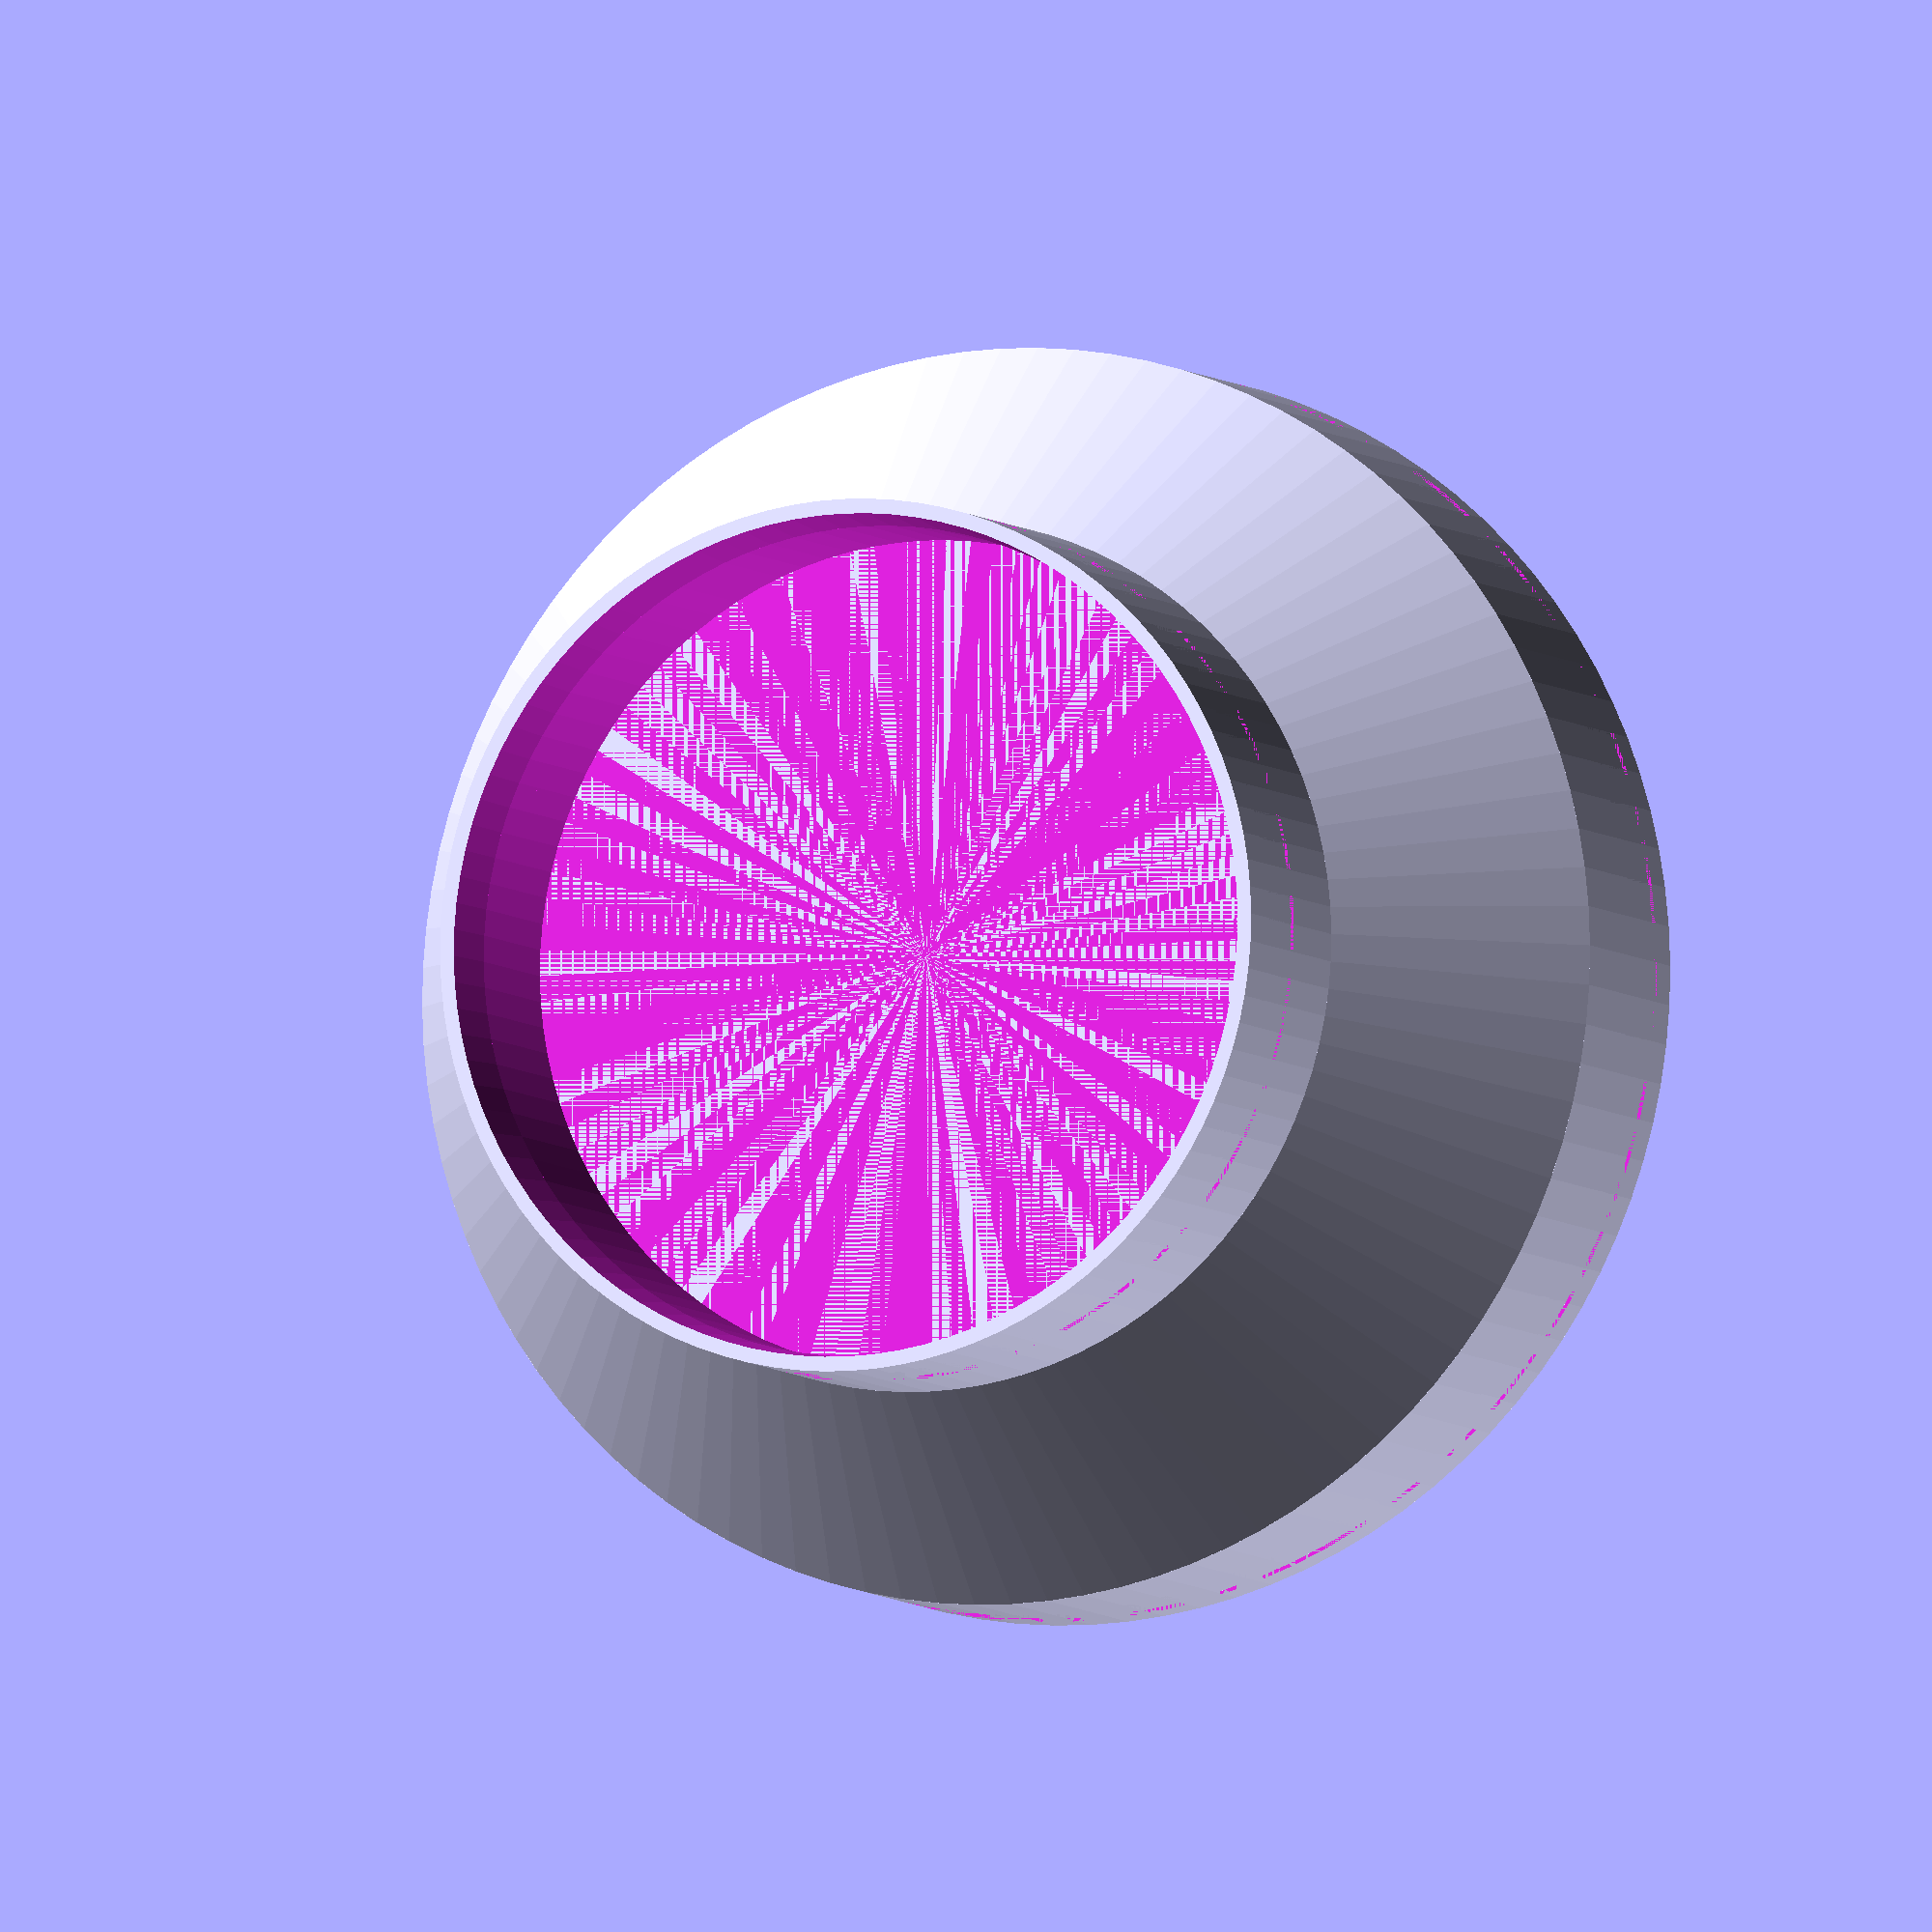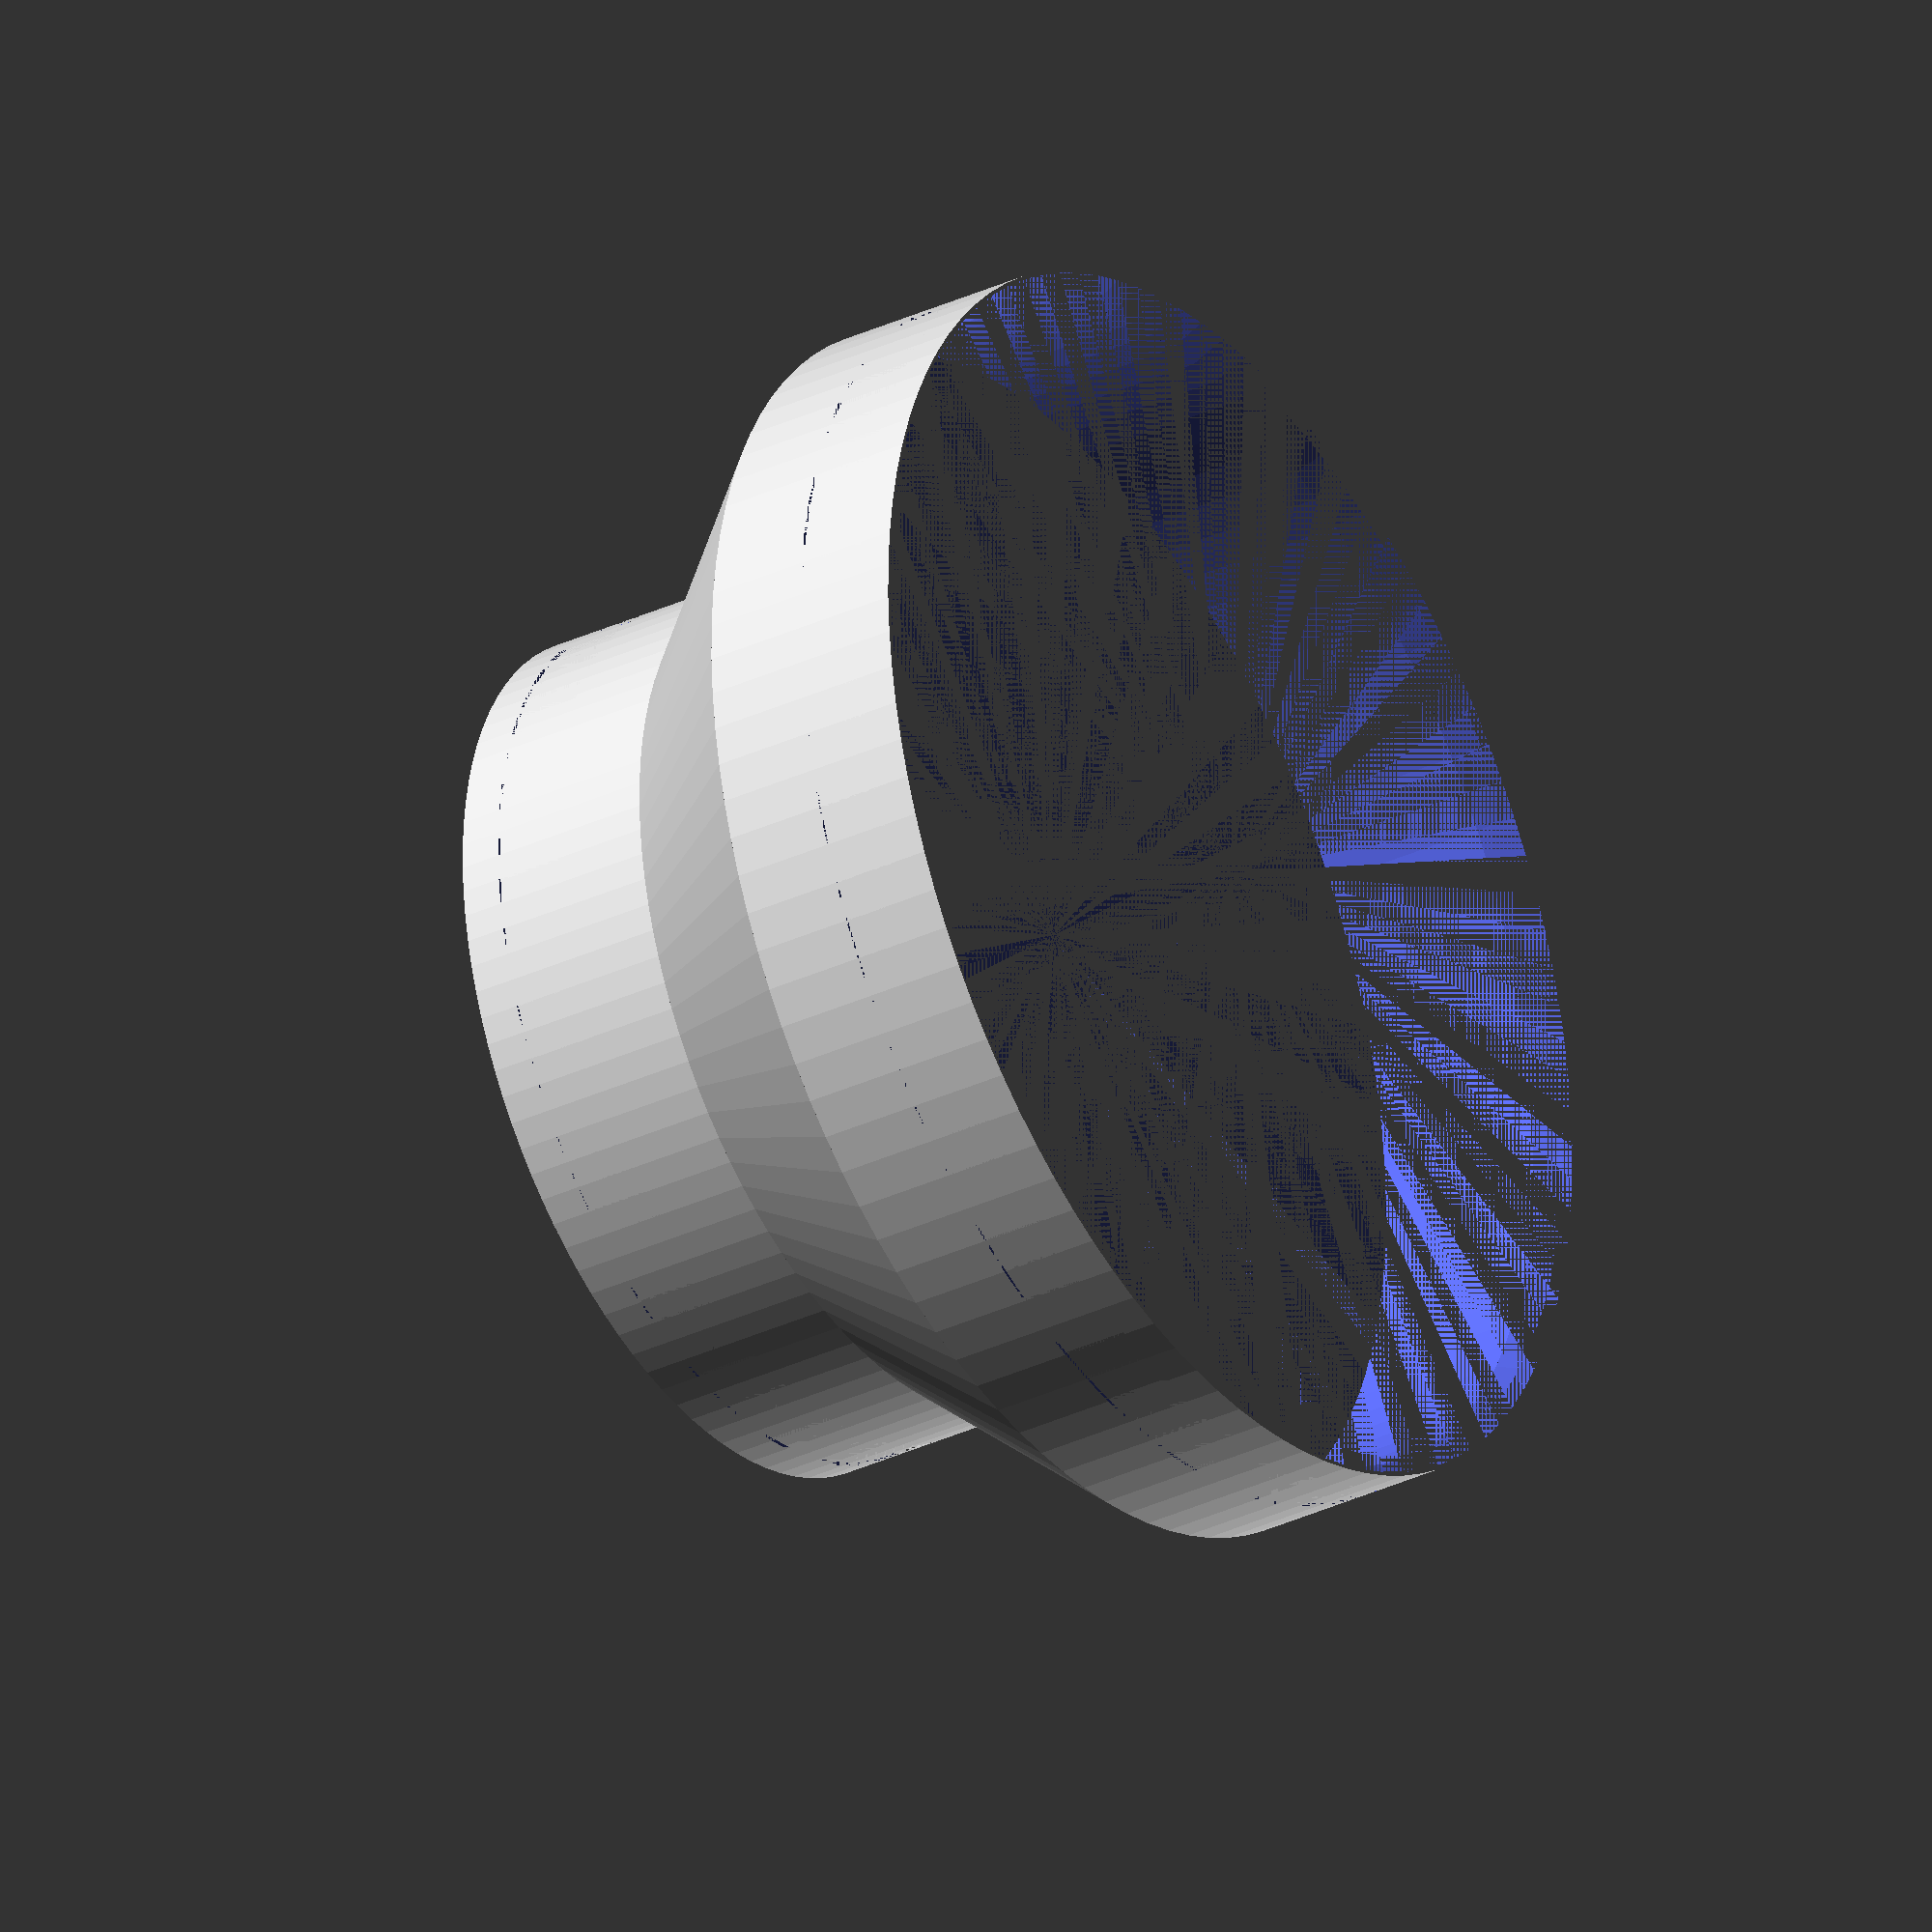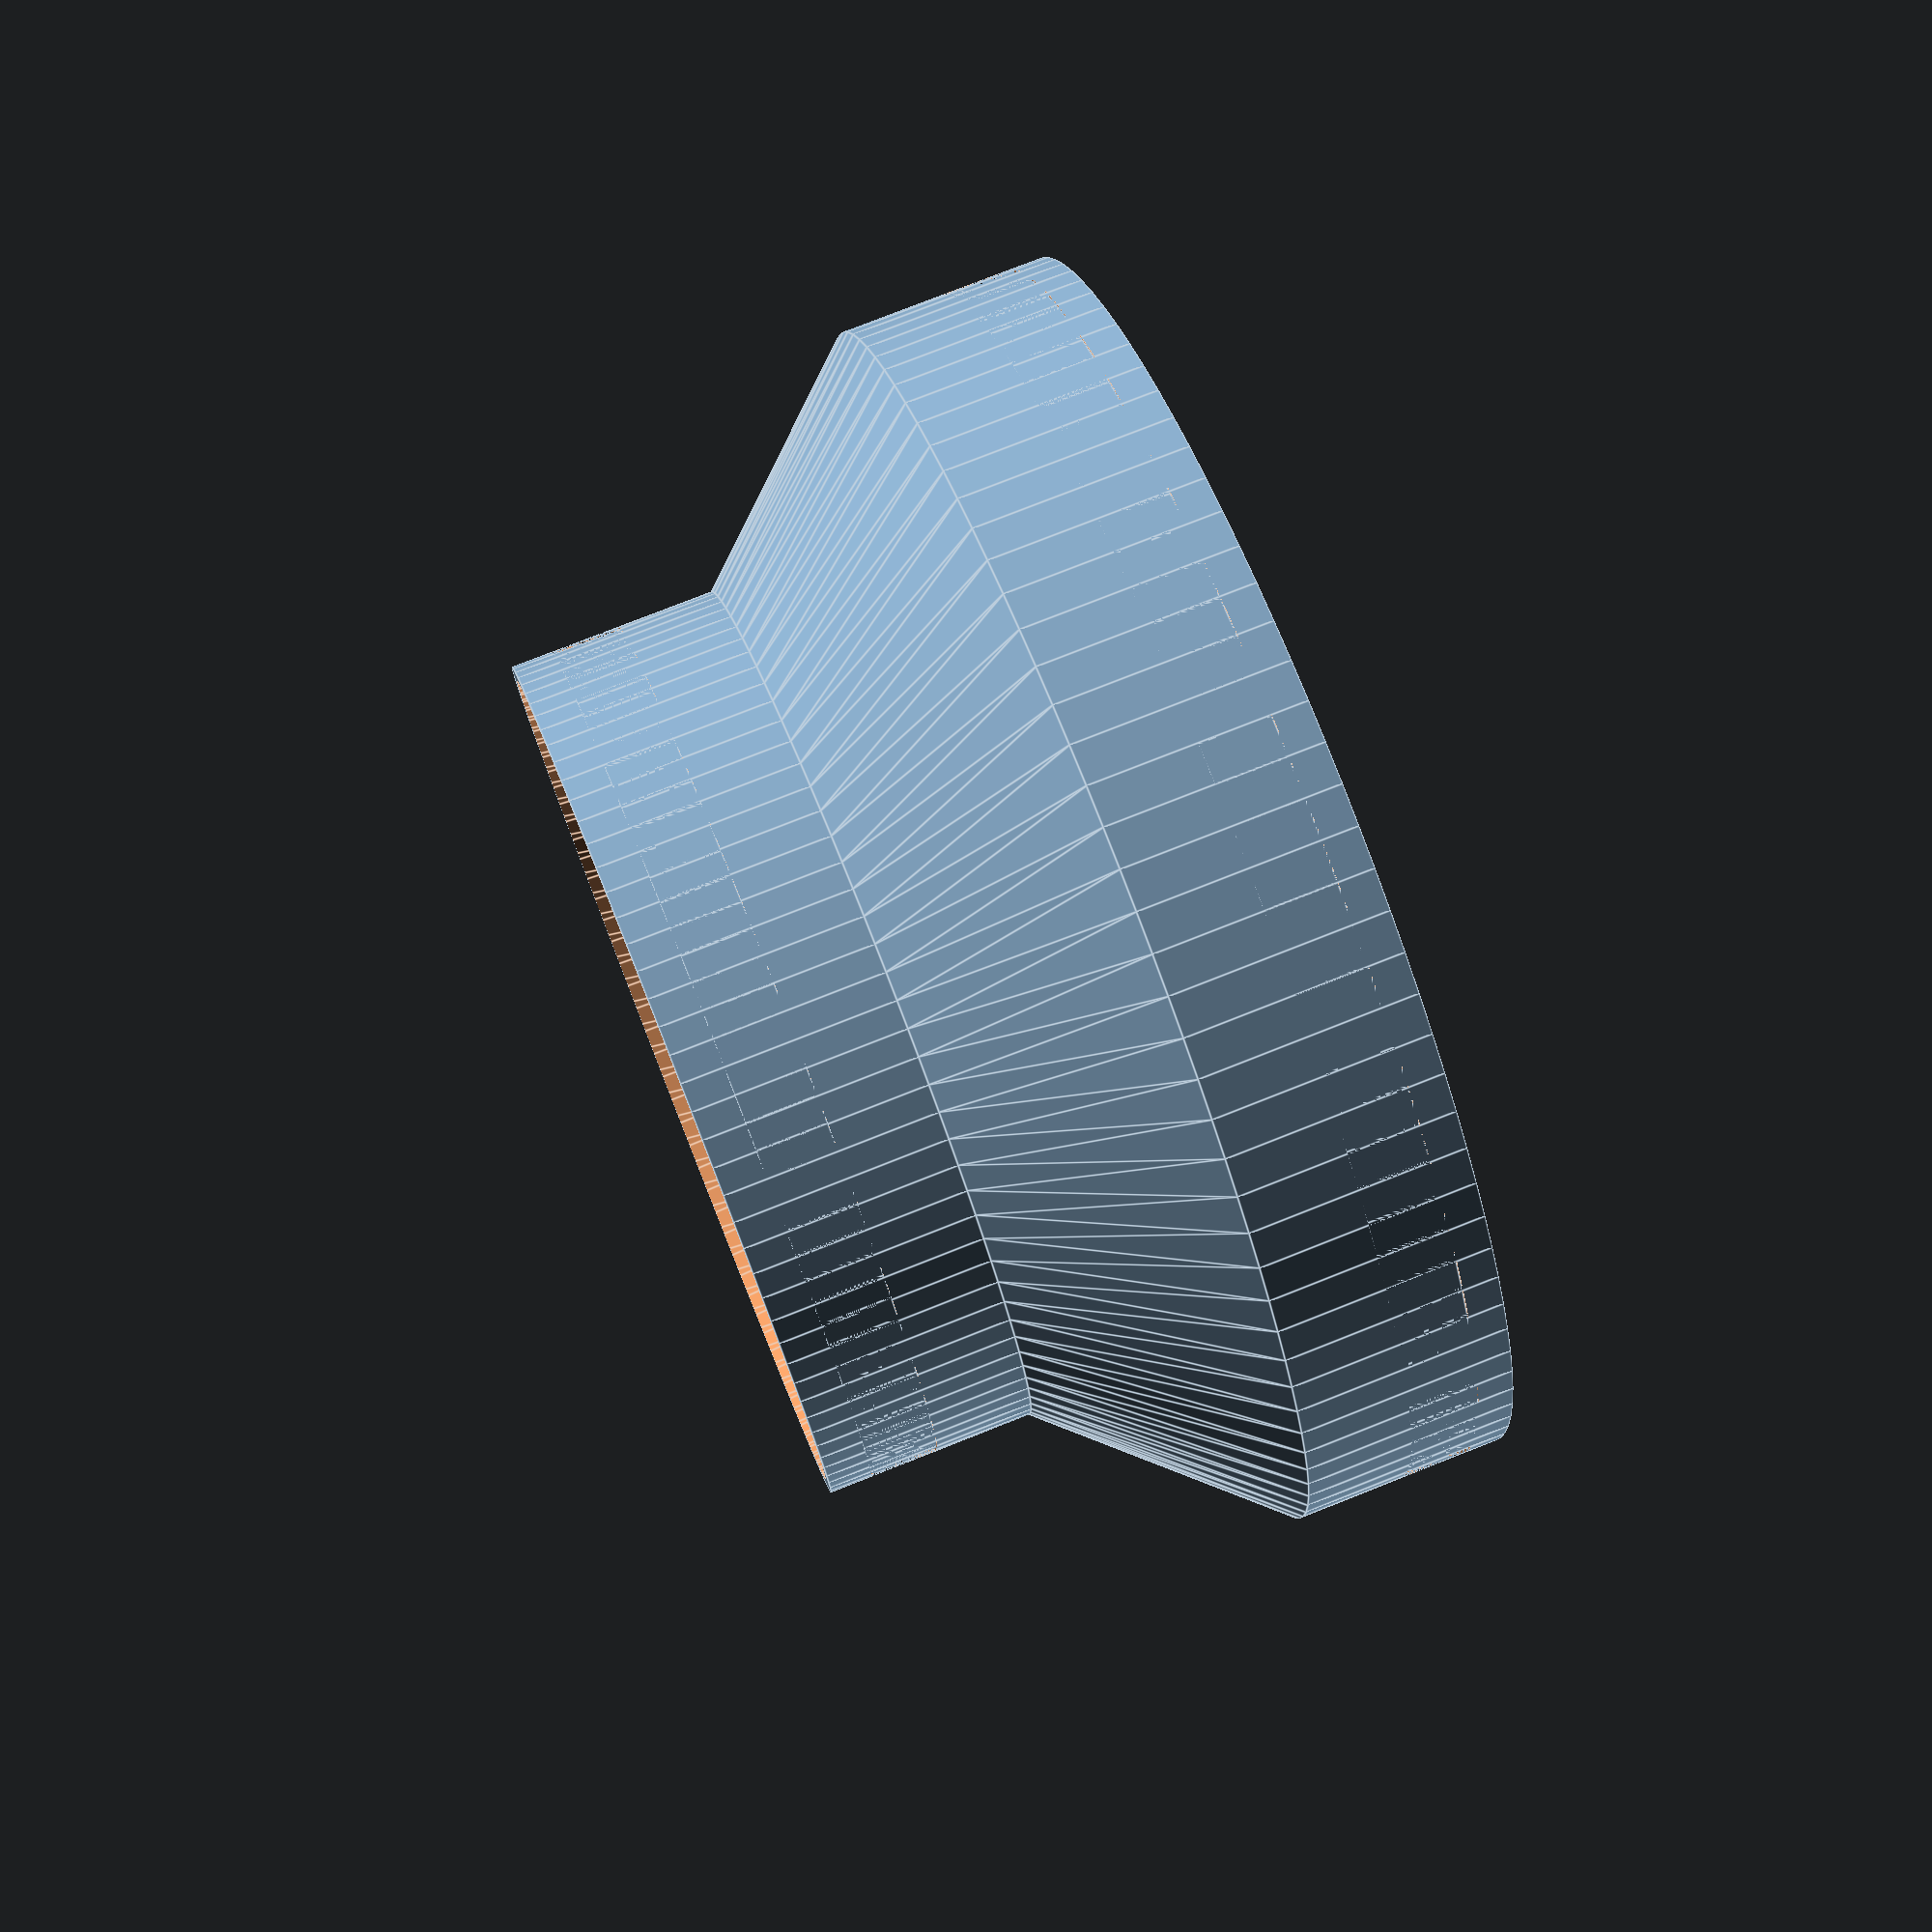
<openscad>
$fn=100;
h = 30; // height of each module (3 total)
d1 = 62.5; // Smaller outer diameter
d2 = 90; // Bigger outer Diameter
d = 3; // Material strenght
FoamRubber =10; // foam rubber tape

//Ring dimensions


difference(){
    difference (){
    //bottom cylinder module
        difference(){
            cylinder(h,d2,d2);
            cylinder(h,d2-d,d2-d);
        }
        //foam rubber mounting
        difference(){
            translate([0,0,h-25]){cylinder(FoamRubber,d2,d2);}
            translate([0,0,h-25]){cylinder(FoamRubber,d2-0.5,d2-0.5);}
        }
    }
    // aerodynamic part
    cylinder(5,d2-0.5,d2-d);
}


//reduction module 
difference(){
    translate([0,0,h]){cylinder(h,d2,d1);}
    translate([0,0,h]){cylinder(h,d2-d,d1-d);}
}

//top cylinder module

difference(){
    difference(){
        difference(){
            translate([0,0,h+h]){cylinder(h,d1,d1);}
            translate([0,0,h+h]){cylinder(h,d1-d,d1-d);}
        }
        //foam rubber mounting
        difference(){
            translate([0,0,h*3-16]){cylinder(FoamRubber,d1,d1);}
            translate([0,0,h*3-16]){cylinder(FoamRubber,d1-0.5,d1-0.5);}
        }
    }
    // aerodynamic part
    translate([0,0,h*3-d*3]){cylinder(h,d1-d,d1);}
}
</openscad>
<views>
elev=6.1 azim=237.1 roll=22.4 proj=o view=solid
elev=33.0 azim=278.6 roll=122.9 proj=o view=solid
elev=102.6 azim=52.2 roll=111.6 proj=p view=edges
</views>
